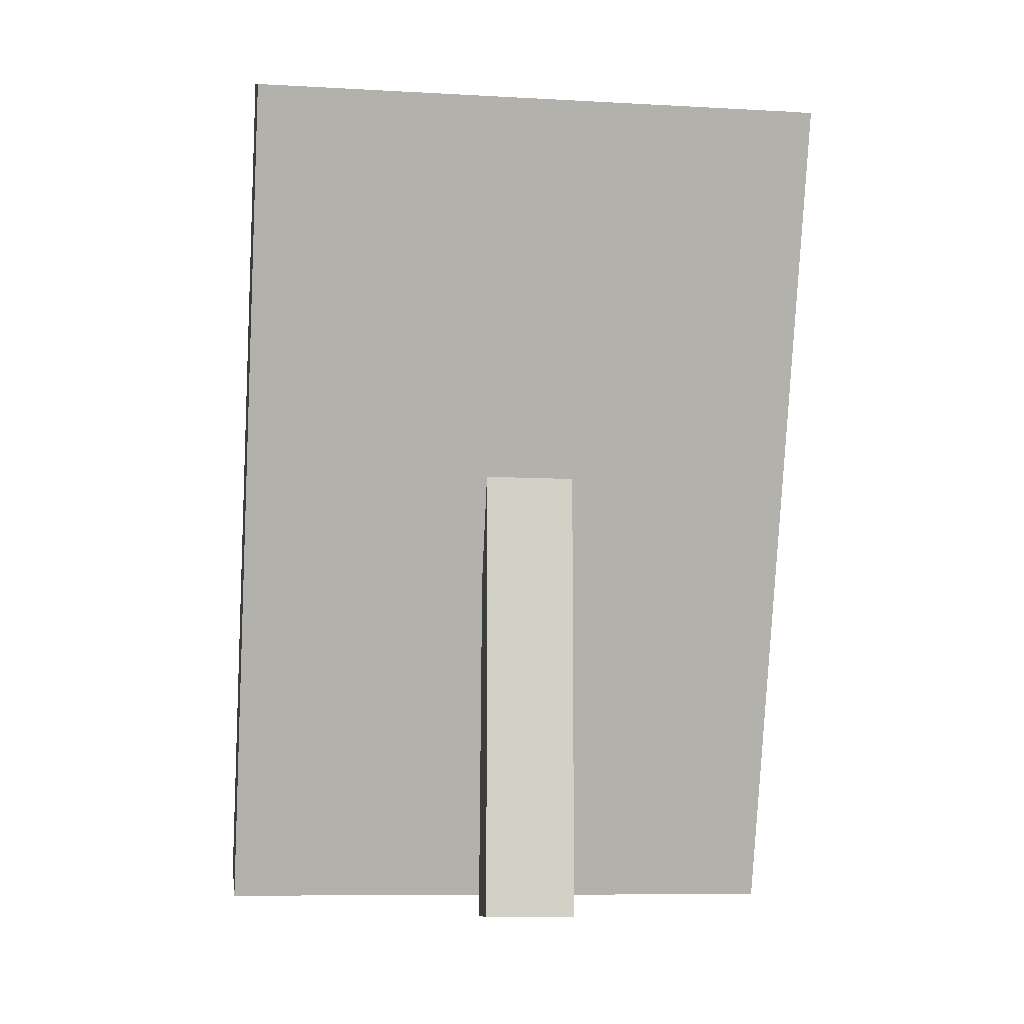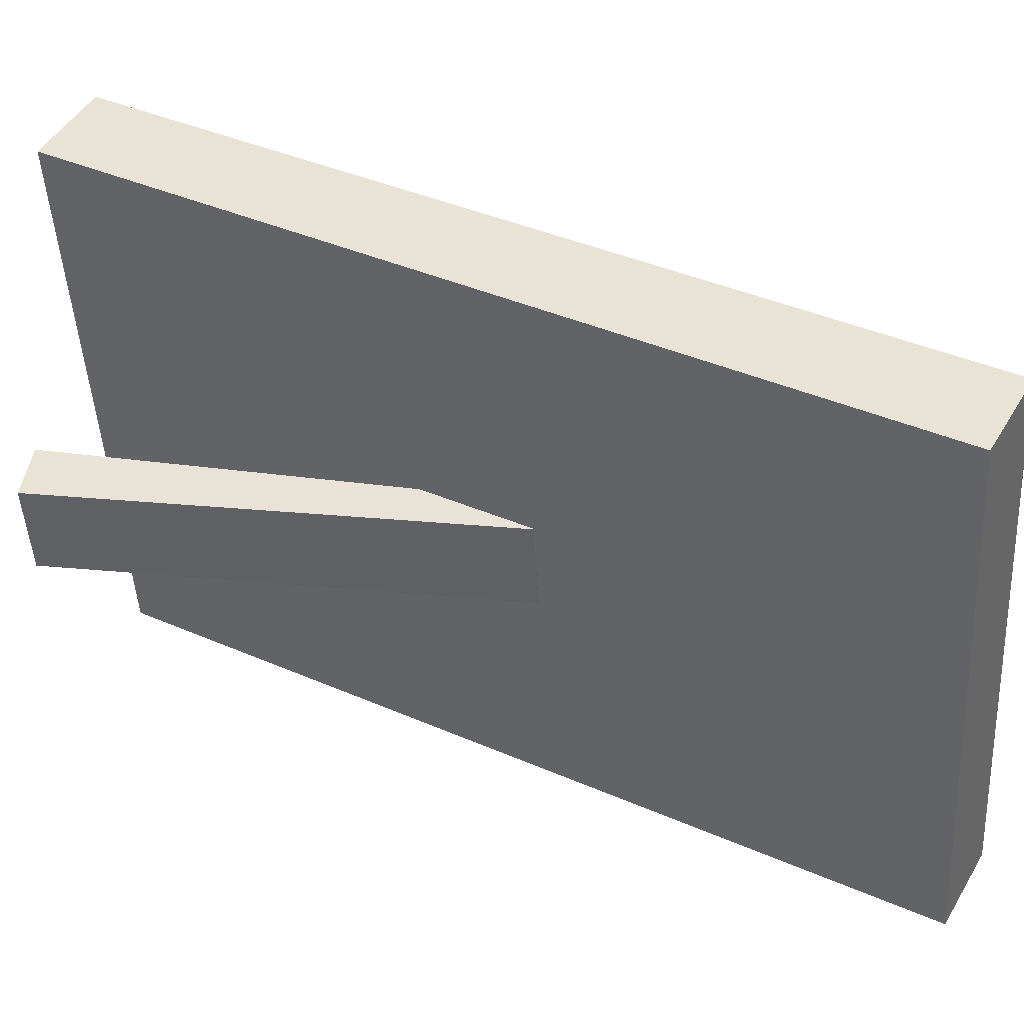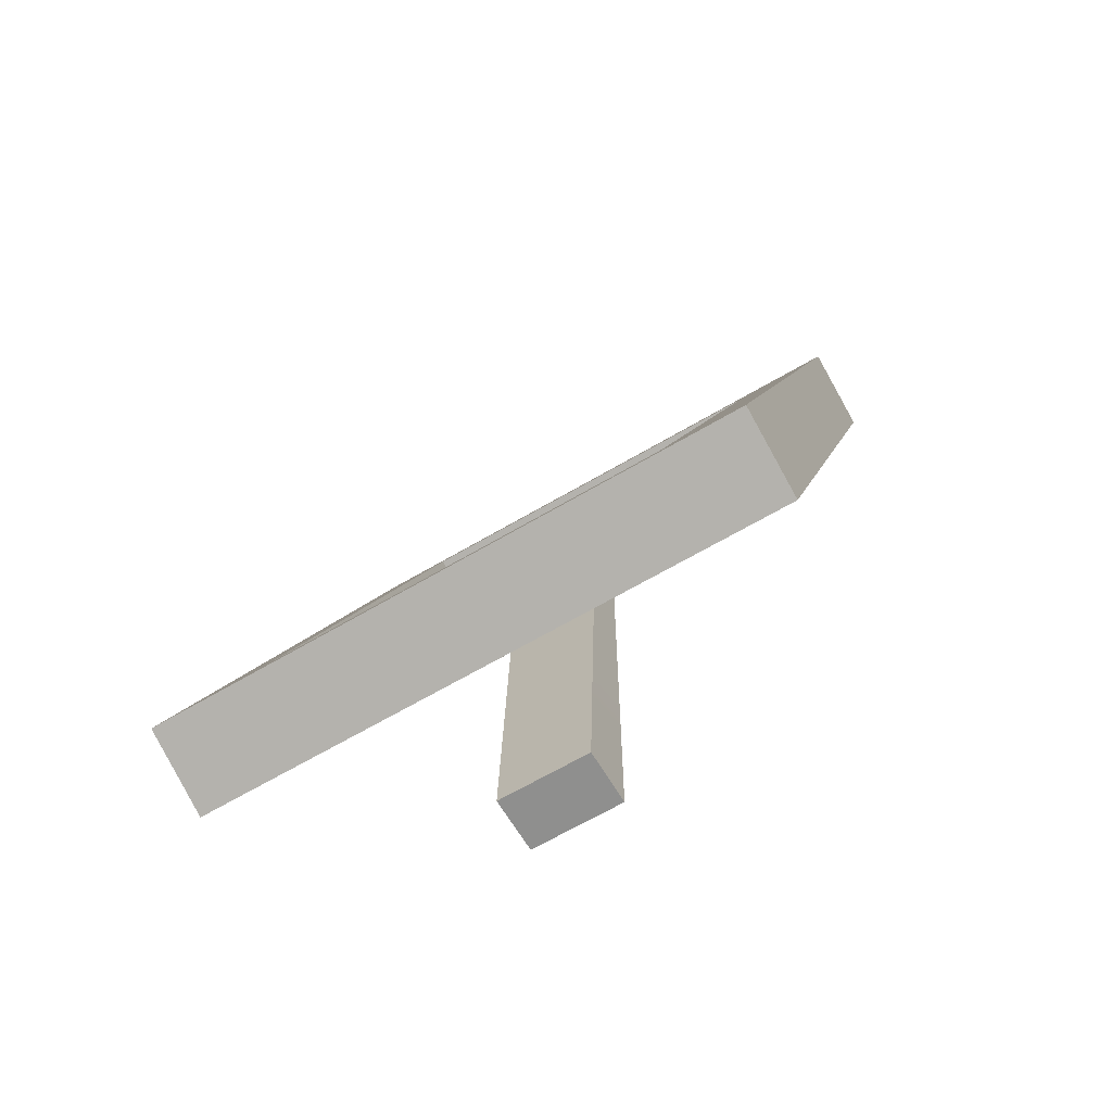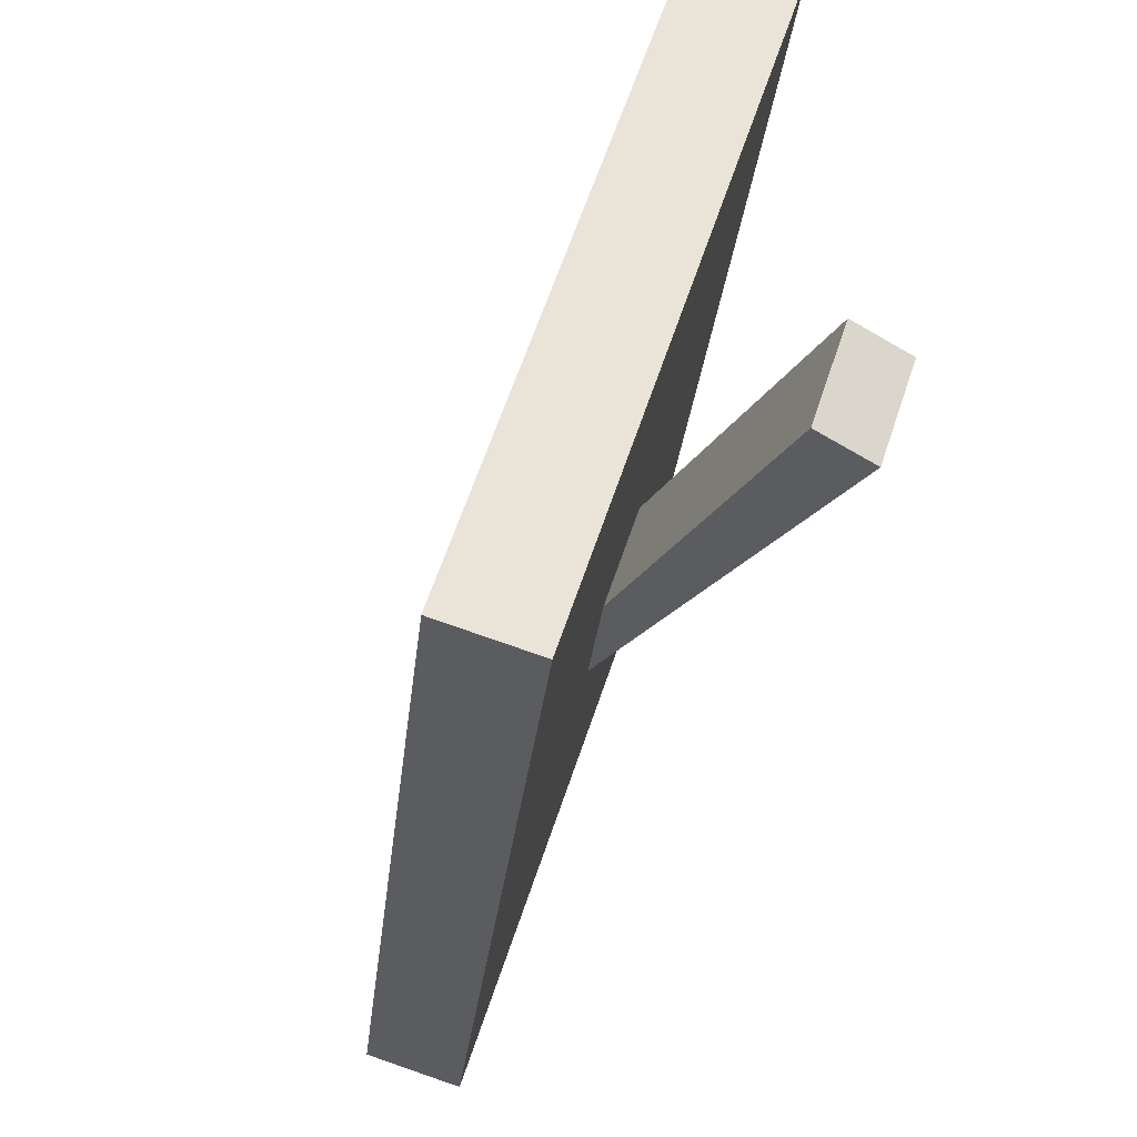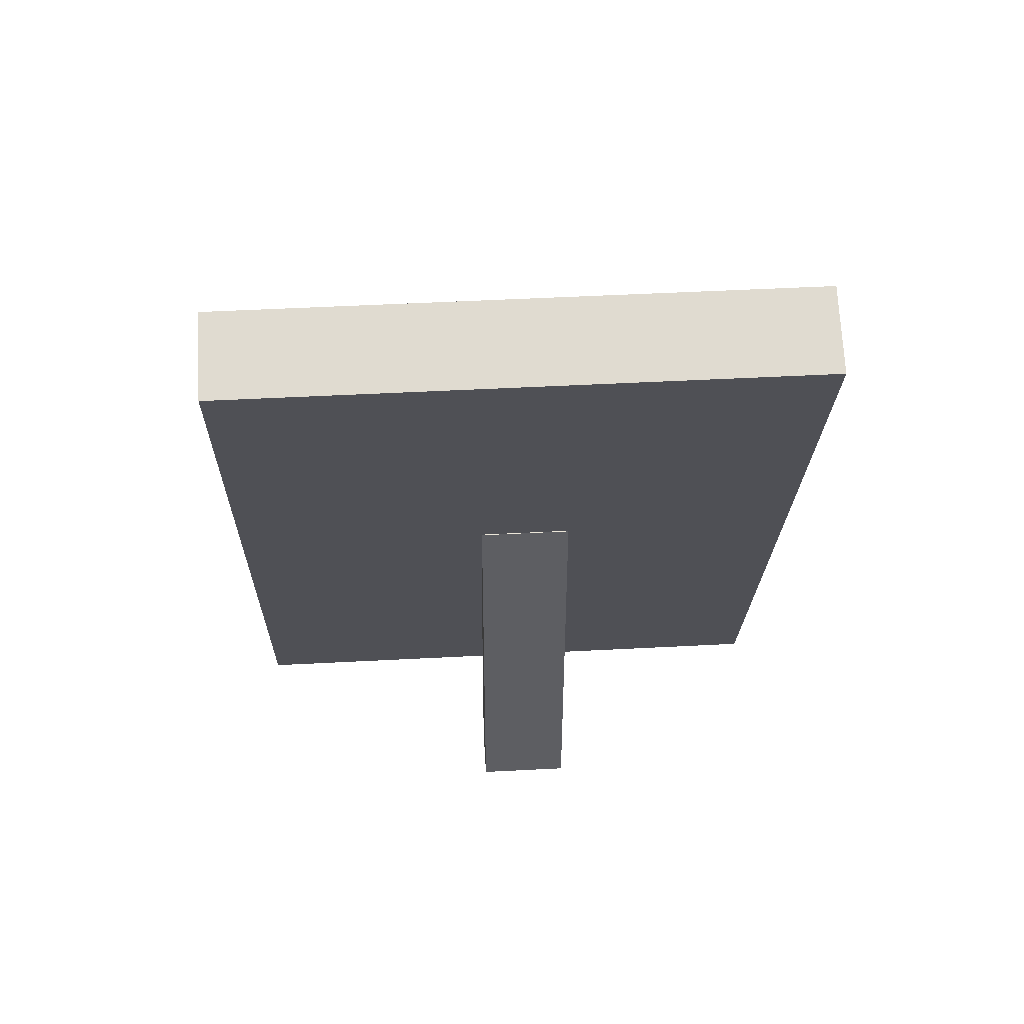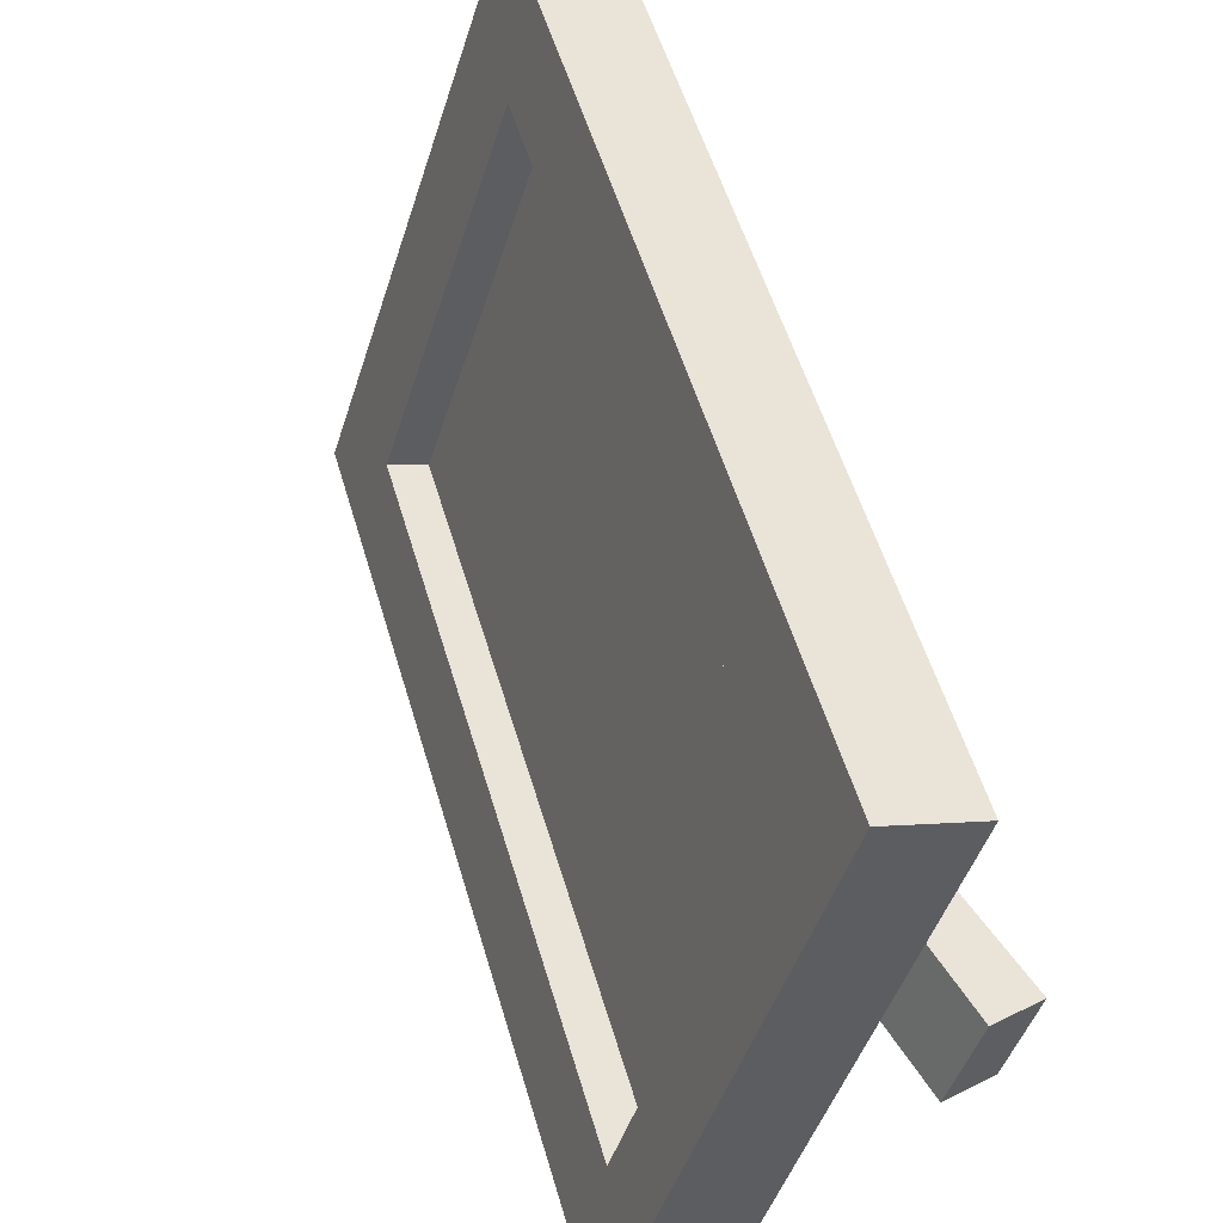
<metadata>
{"format":"obj","ext":"obj","renderer":"f3d","projection":"perspective","resolution":1024,"background":"white","views":[{"elev":-8.8,"azim":101.3,"up":"+Y"},{"elev":24.9,"azim":99.4,"up":"+Z"},{"elev":-65.2,"azim":-39.3,"up":"+Y"},{"elev":-20.8,"azim":-24.6,"up":"+Z"},{"elev":50.4,"azim":106.7,"up":"+Y"},{"elev":58.0,"azim":-34.6,"up":"+Z"}]}
</metadata>
<code>
v  265.2 163 249.3
v  266.3 163 252.3
v  265.5 160.7 252.6
v  264.4 160.7 249.6
v  262.8 161.7 253.6
v  263.7 164.1 253.3
v  262.5 164.1 250.2
v  261.7 161.7 250.5
v  272 163 268.1
v  269.4 164.1 269
v  268.6 161.7 269.3
v  271.2 160.7 268.4
v  279.8 188.9 261.9
v  277.1 189.9 262.9
v  278.2 189.9 265.8
v  280.9 188.9 264.9
v  272.9 185.4 246.5
v  270.2 186.5 247.4
v  271.4 189.9 247
v  274 188.9 246.1
v  270.6 160 255.9
v  272.4 160 255.2
v  273.5 160 258.2
v  271.6 160 258.9
v  271.2 175.9 255.6
v  272.3 175.9 258.6
v  273.5 175.9 258.2
v  272.4 175.9 255.2
v  275.1 188.9 249.1
v  274 185.4 249.5
v  276 186.5 263.3
v  277 186.5 266.2
v  279.7 185.4 265.3
v  278.6 185.4 262.3
v  271 163 265.1
v  267.5 161.7 266.4
v  268.3 164.1 266.1
v  270.1 160.7 265.4
v  272.5 189.9 250.1
v  271.3 186.5 250.5
v  277.1 186 262.9
v  272.5 186 250.1
v  264.8 163.6 252.9
v  269.4 163.6 265.7
o Frame_small
g Frame_small
f 1 2 3
f 3 4 1
f 5 6 7
f 7 8 5
f 3 5 8
f 8 4 3
f 9 10 11
f 11 12 9
f 13 14 15
f 15 16 13
f 17 18 19
f 19 20 17
f 21 22 23
f 23 24 21
f 25 26 27
f 27 28 25
f 21 24 26
f 26 25 21
f 24 23 27
f 27 26 24
f 23 22 28
f 28 27 23
f 22 21 25
f 25 28 22
f 20 29 30
f 30 17 20
f 15 14 31
f 31 32 15
f 16 15 32
f 32 33 16
f 1 7 18
f 18 17 1
f 34 35 2
f 2 30 34
f 36 37 6
f 6 5 36
f 38 36 5
f 5 3 38
f 20 19 39
f 39 29 20
f 13 34 30
f 30 29 13
f 19 18 40
f 40 39 19
f 29 39 14
f 14 13 29
f 39 40 31
f 31 14 39
f 33 9 35
f 35 34 33
f 11 10 37
f 37 36 11
f 12 11 36
f 36 38 12
f 16 33 34
f 34 13 16
f 17 30 2
f 2 1 17
f 40 18 7
f 7 6 40
f 33 32 10
f 10 9 33
f 4 8 7
f 7 1 4
f 38 3 2
f 2 35 38
f 41 42 43
f 43 44 41
f 12 38 35
f 35 9 12
f 32 31 37
f 37 10 32
f 31 40 42
f 42 41 31
f 40 6 43
f 43 42 40
f 6 37 44
f 44 43 6
f 37 31 41
f 41 44 37

</code>
